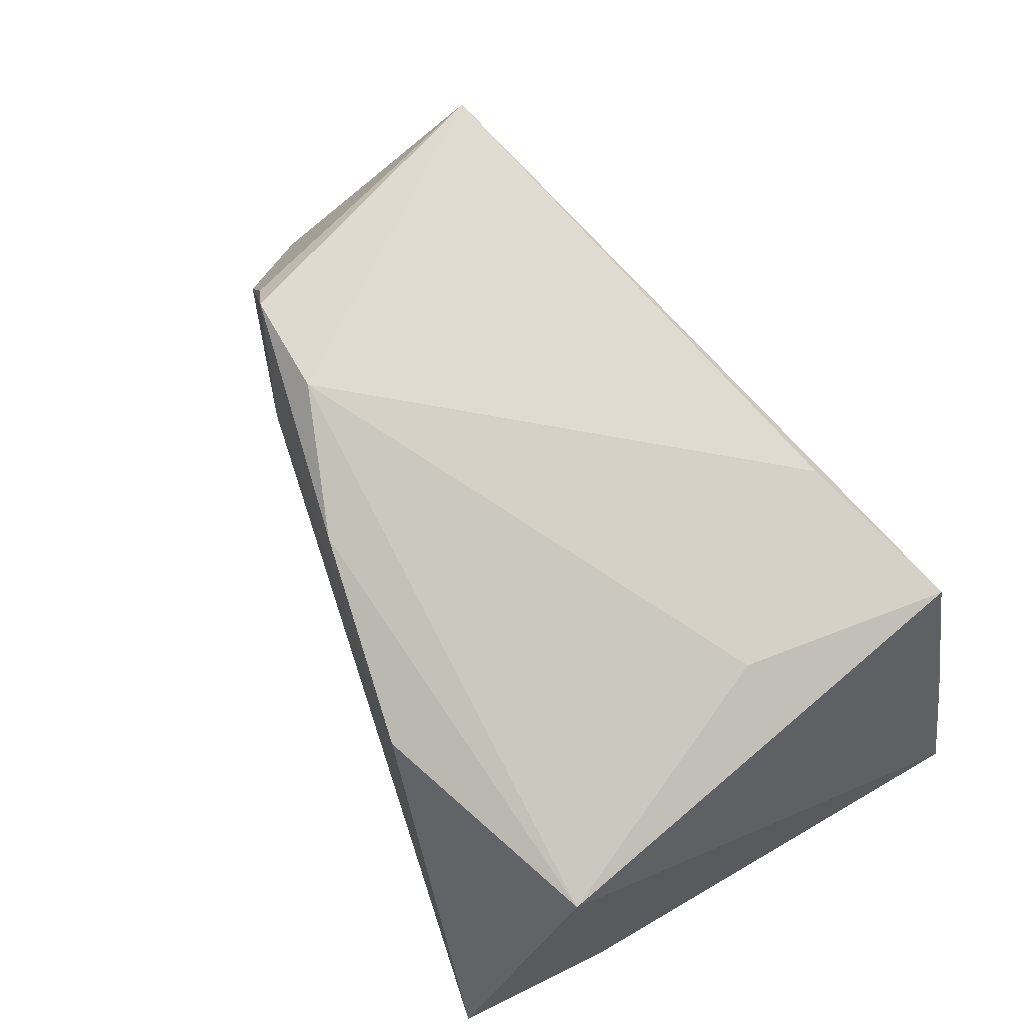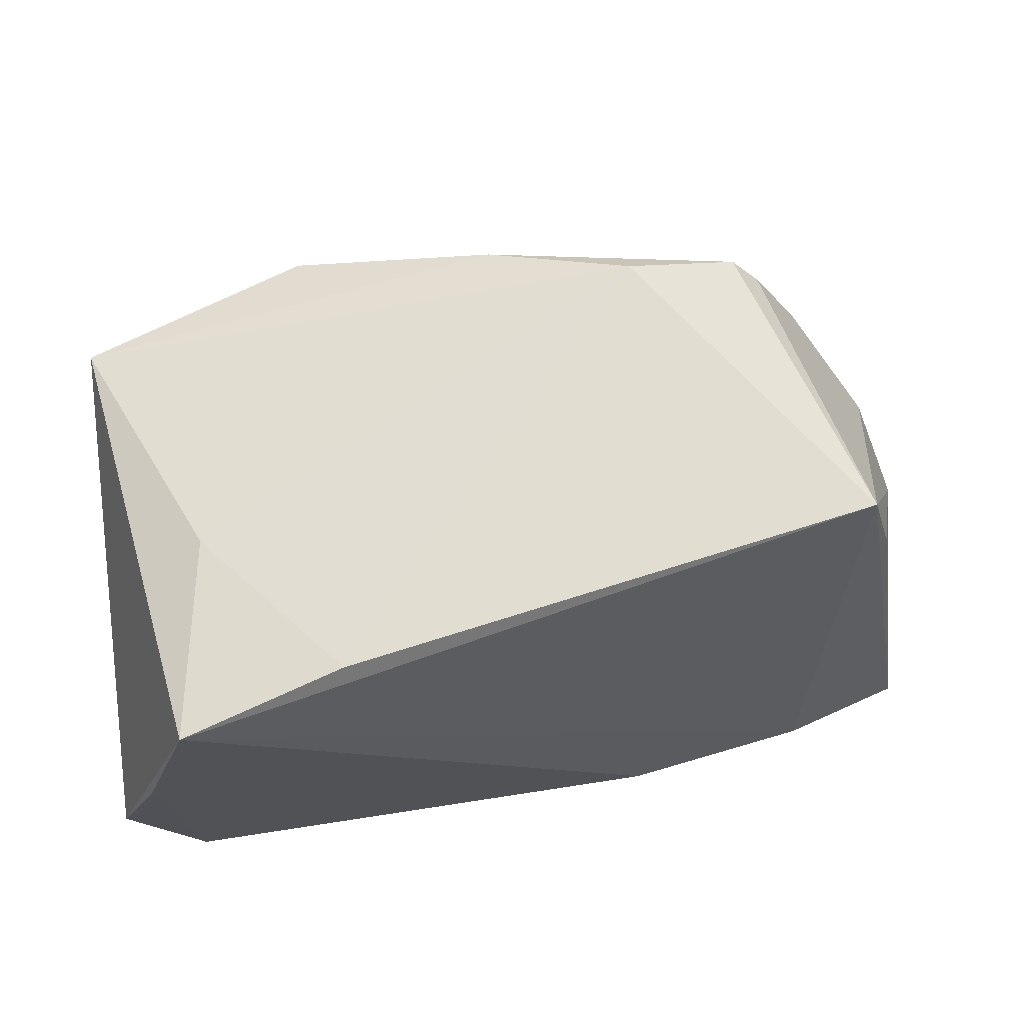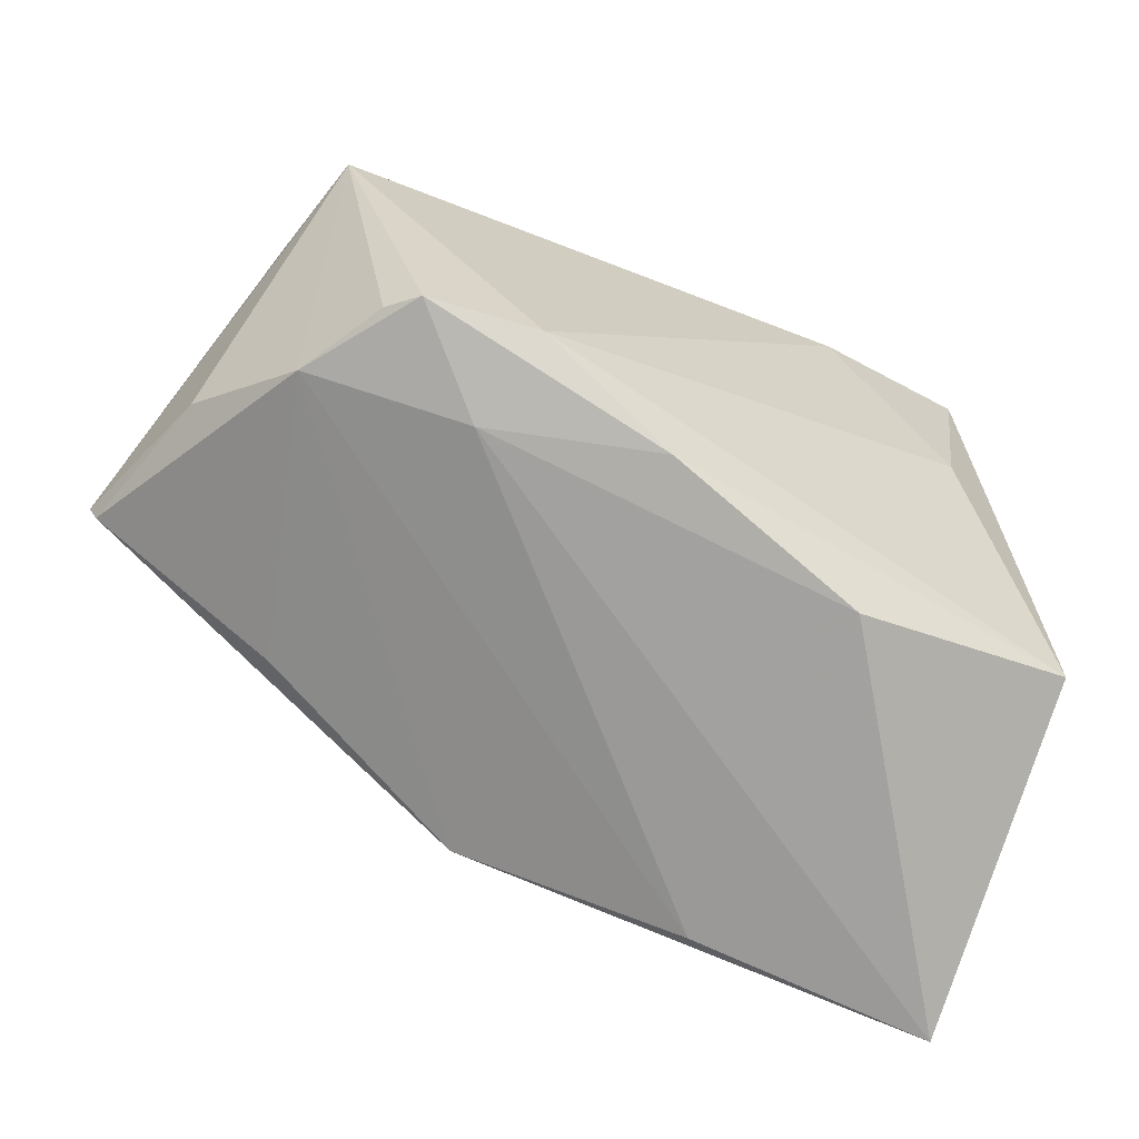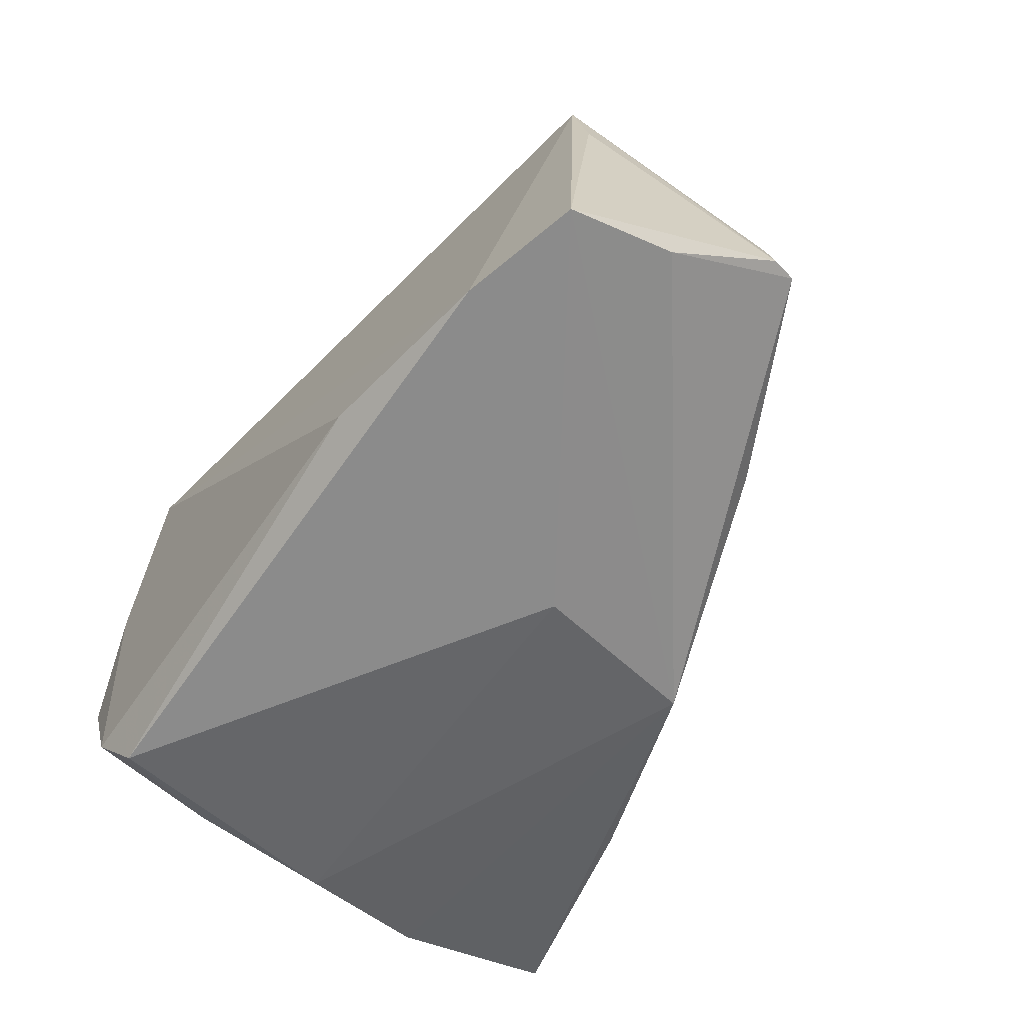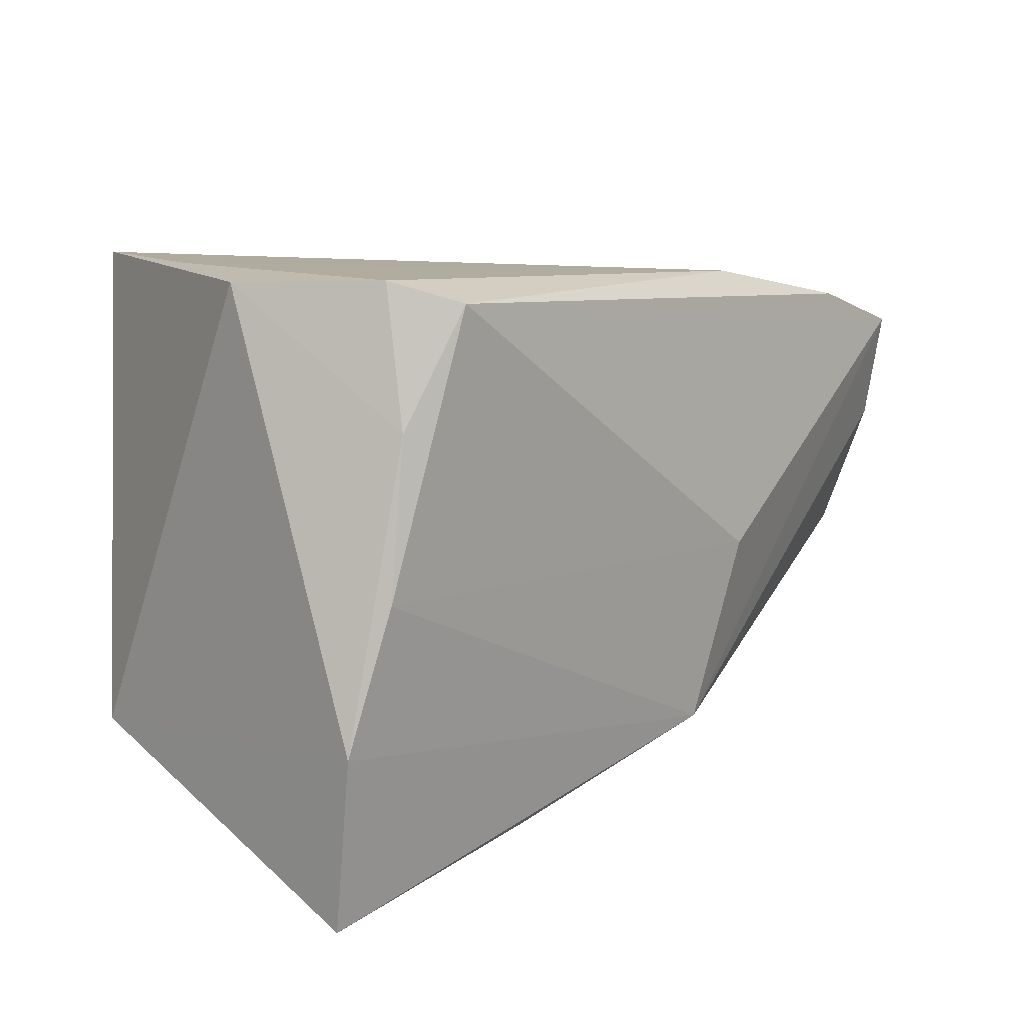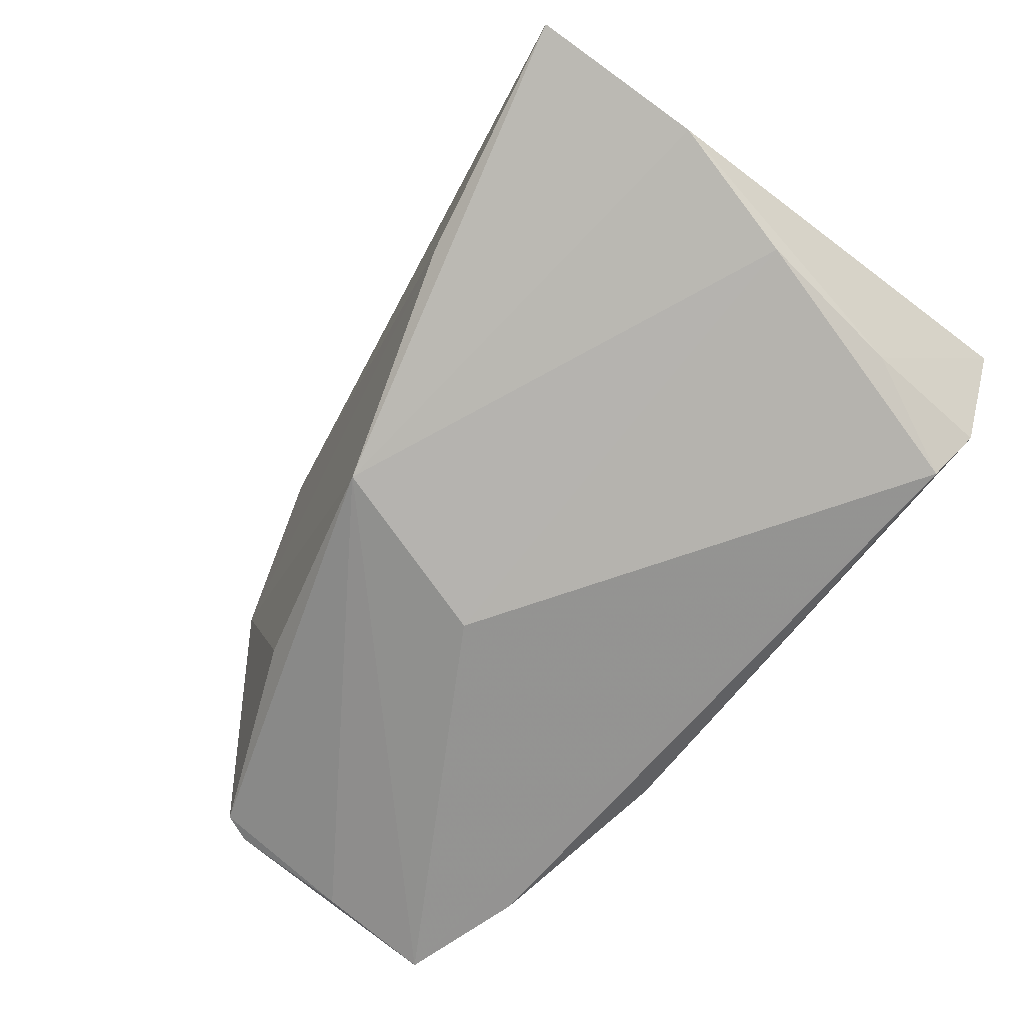
<metadata>
{"format":"obj","ext":"obj","renderer":"f3d","projection":"perspective","resolution":1024,"background":"white","views":[{"elev":70.2,"azim":61.7,"up":"+Z"},{"elev":68.5,"azim":174.3,"up":"+Z"},{"elev":-68.3,"azim":-24.0,"up":"+Y"},{"elev":-56.2,"azim":-120.6,"up":"+Z"},{"elev":11.9,"azim":131.8,"up":"+Y"},{"elev":-75.4,"azim":53.0,"up":"+Z"}]}
</metadata>
<code>
v 0.01537 0.02626 0.03134
v -0.04573 -0.02092 0.01633
v -0.05872 0.006588 -0.02038
v 0.04013 0.01648 -0.02608
v 0.03488 0.03224 0.02875
v 0.04676 -0.03863 -0.02166
v -0.0236 -0.02225 0.03134
v -0.04417 0.0246 -0.02333
v -0.03615 -0.01912 -0.01743
v 0.04562 -0.02268 0.01854
v -0.05241 0.01231 0.01853
v -0.009071 -0.02537 -0.02815
v -0.03681 -0.02244 0.02971
v 0.03331 0.02993 -0.02889
v -0.05502 -0.01183 0.004849
v 0.04166 0.03265 0.007015
v -0.02653 -0.02636 0.0199
v -0.04911 0.01239 0.03134
v -0.04004 -0.02133 0.02656
v 0.01811 -0.0334 -0.02333
v -0.02148 0.02919 -0.02217
v 0.01813 -0.0329 0.01948
v -0.0602 -0.009877 -0.01306
v -0.05847 0.01988 -0.02288
v 0.03885 0.03239 -0.02256
v -0.01552 -0.003872 -0.02995
v -0.006513 -0.02845 0.02617
v 0.04724 0.03184 -0.00736
v 0.04724 -0.01816 -0.02437
v 0.03155 0.007677 0.02786
v 0.04264 -0.001619 -0.02659
v -0.06133 -0.006638 -0.01368
f 1 5 18
f 30 5 1
f 20 2 12
f 2 9 12
f 1 18 7
f 7 30 1
f 4 14 25
f 4 28 29
f 25 28 4
f 8 18 5
f 16 28 25
f 5 28 16
f 6 12 29
f 20 12 6
f 10 7 27
f 30 7 10
f 5 30 10
f 10 28 5
f 29 28 10
f 10 6 29
f 17 2 20
f 20 6 17
f 15 18 32
f 15 2 18
f 26 14 31
f 31 12 26
f 29 12 31
f 31 4 29
f 14 4 31
f 23 12 9
f 23 9 2
f 23 15 32
f 2 15 23
f 13 7 18
f 2 17 13
f 27 7 13
f 13 17 27
f 25 14 21
f 14 8 21
f 21 8 5
f 21 16 25
f 5 16 21
f 3 23 32
f 12 23 3
f 18 8 24
f 24 3 32
f 24 14 26
f 24 8 14
f 26 12 24
f 12 3 24
f 22 10 27
f 6 10 22
f 27 17 22
f 22 17 6
f 18 2 19
f 19 13 18
f 2 13 19
f 32 18 11
f 11 24 32
f 18 24 11

</code>
